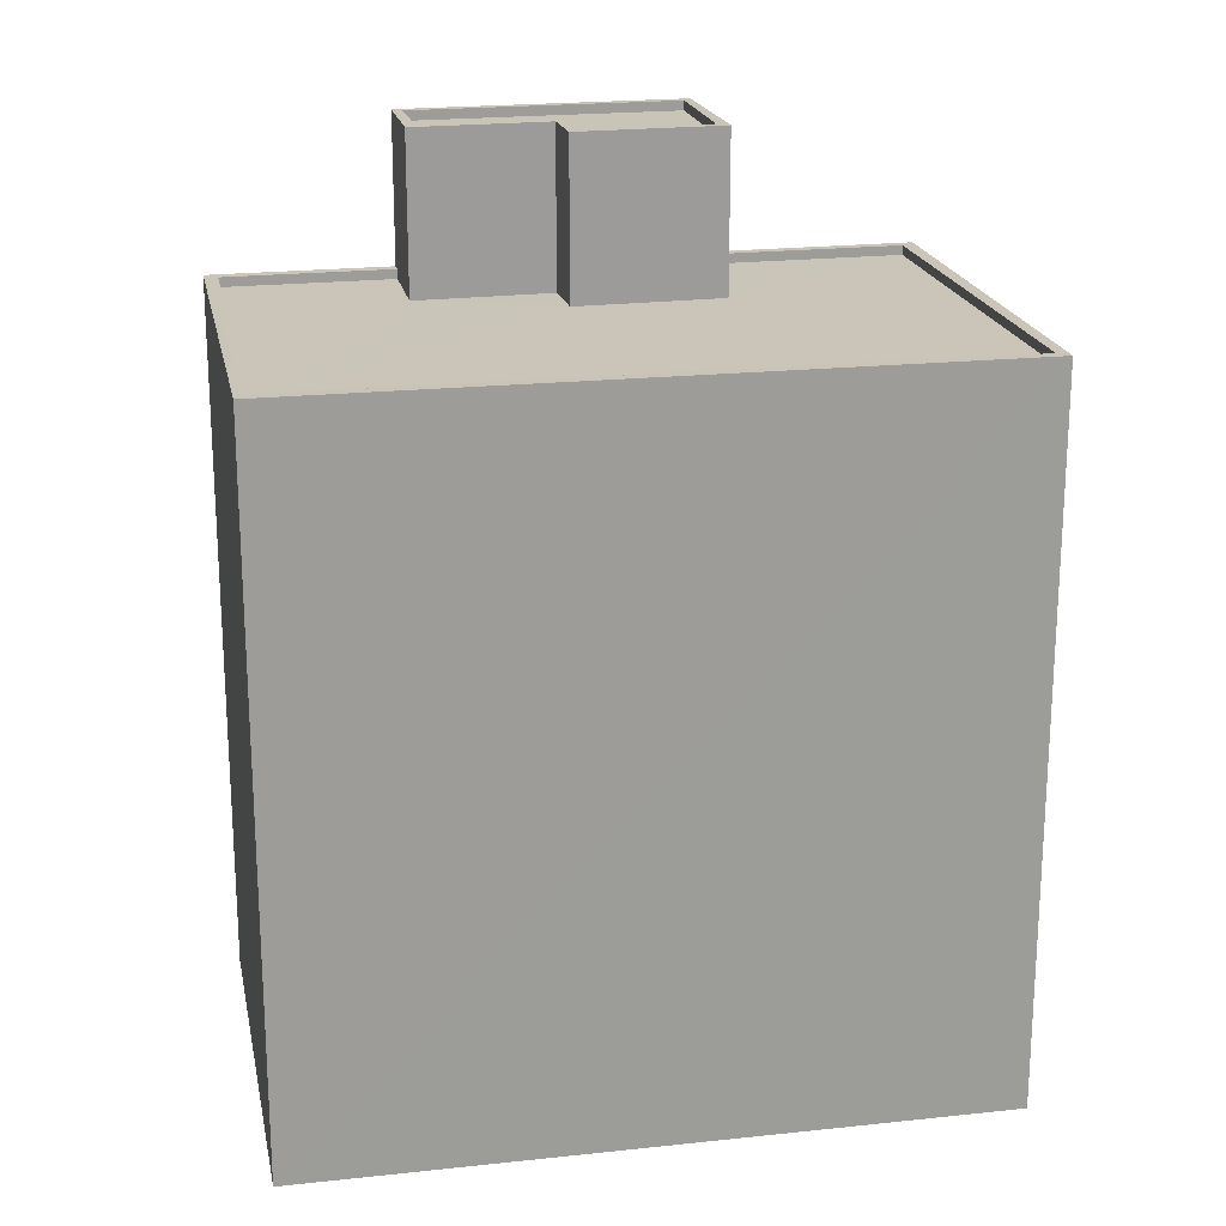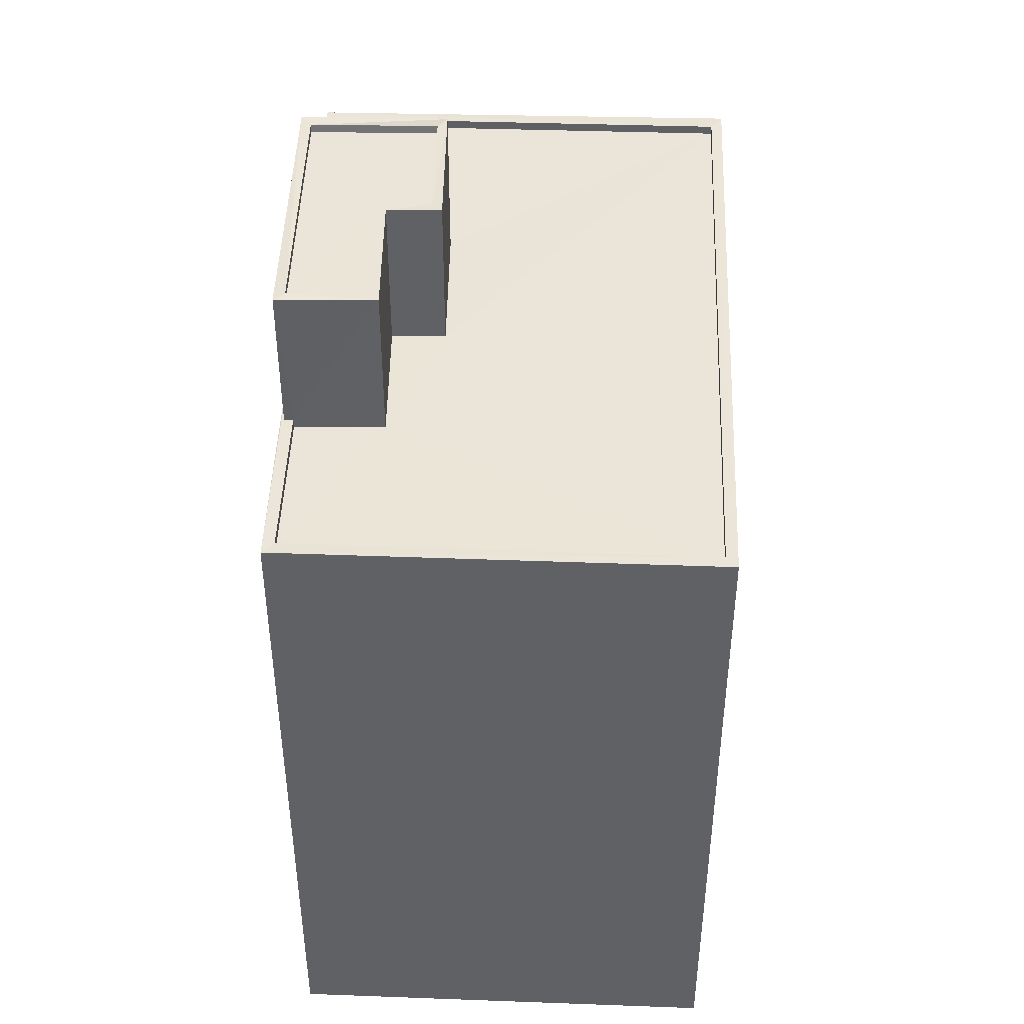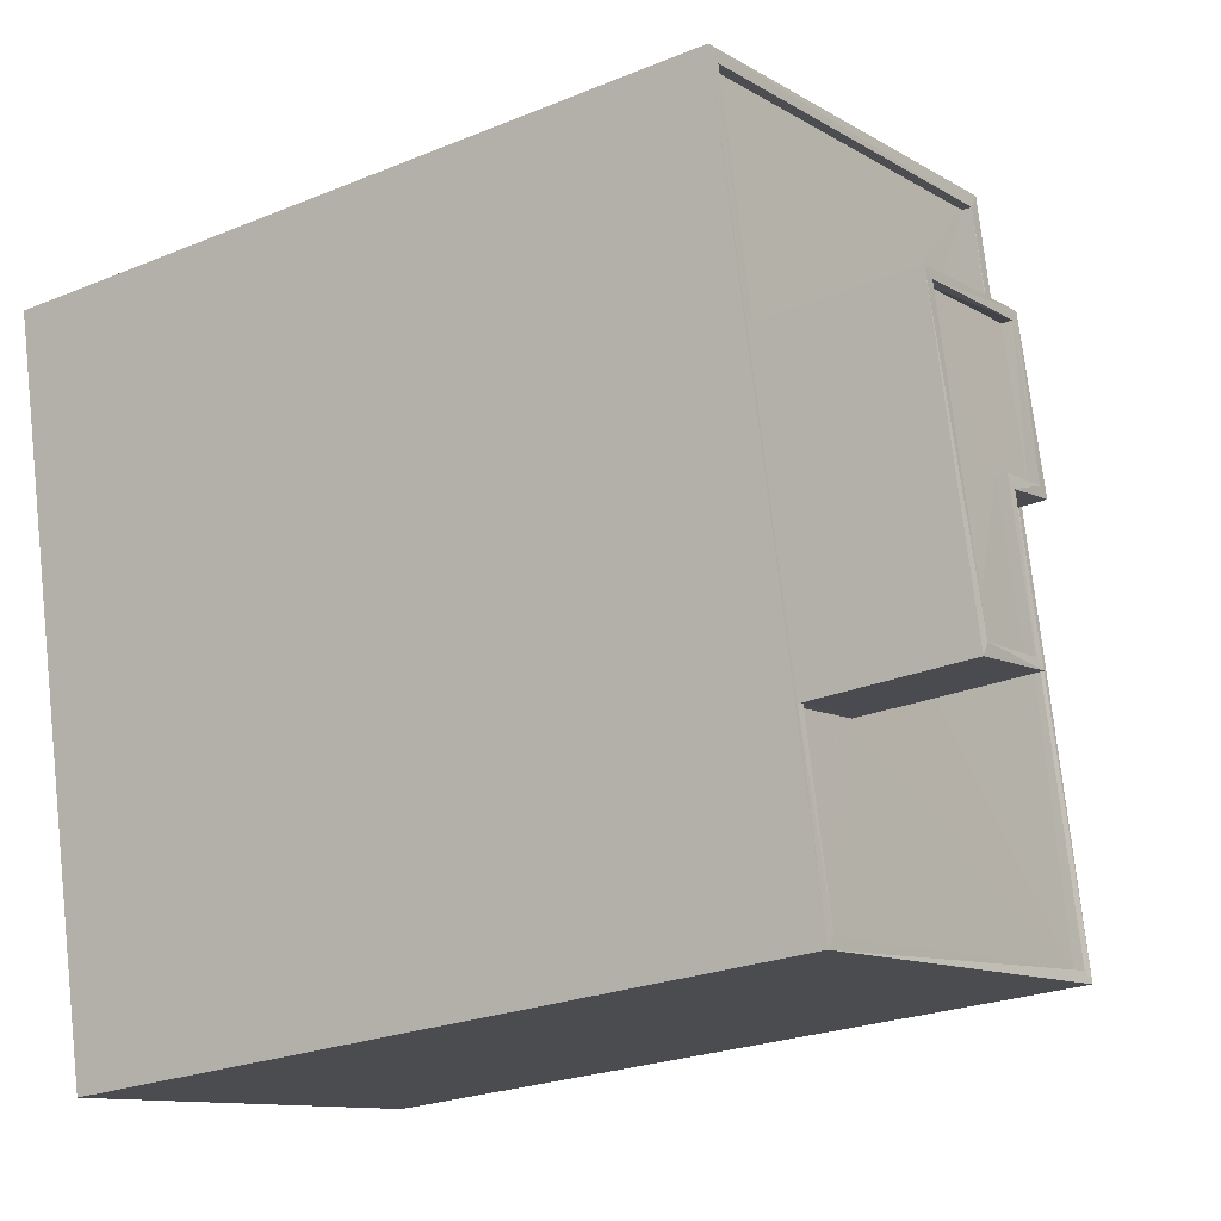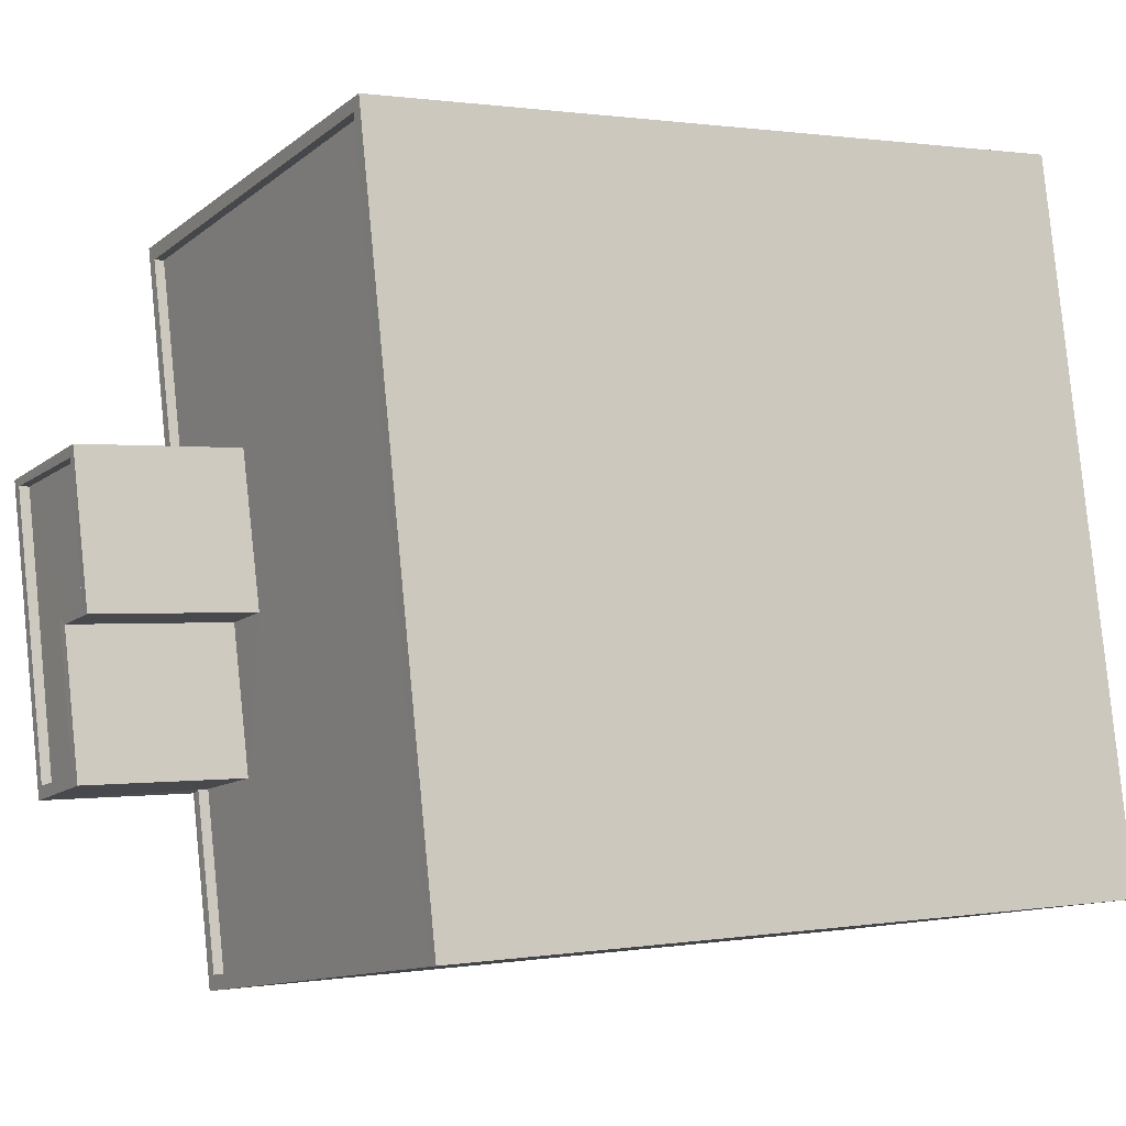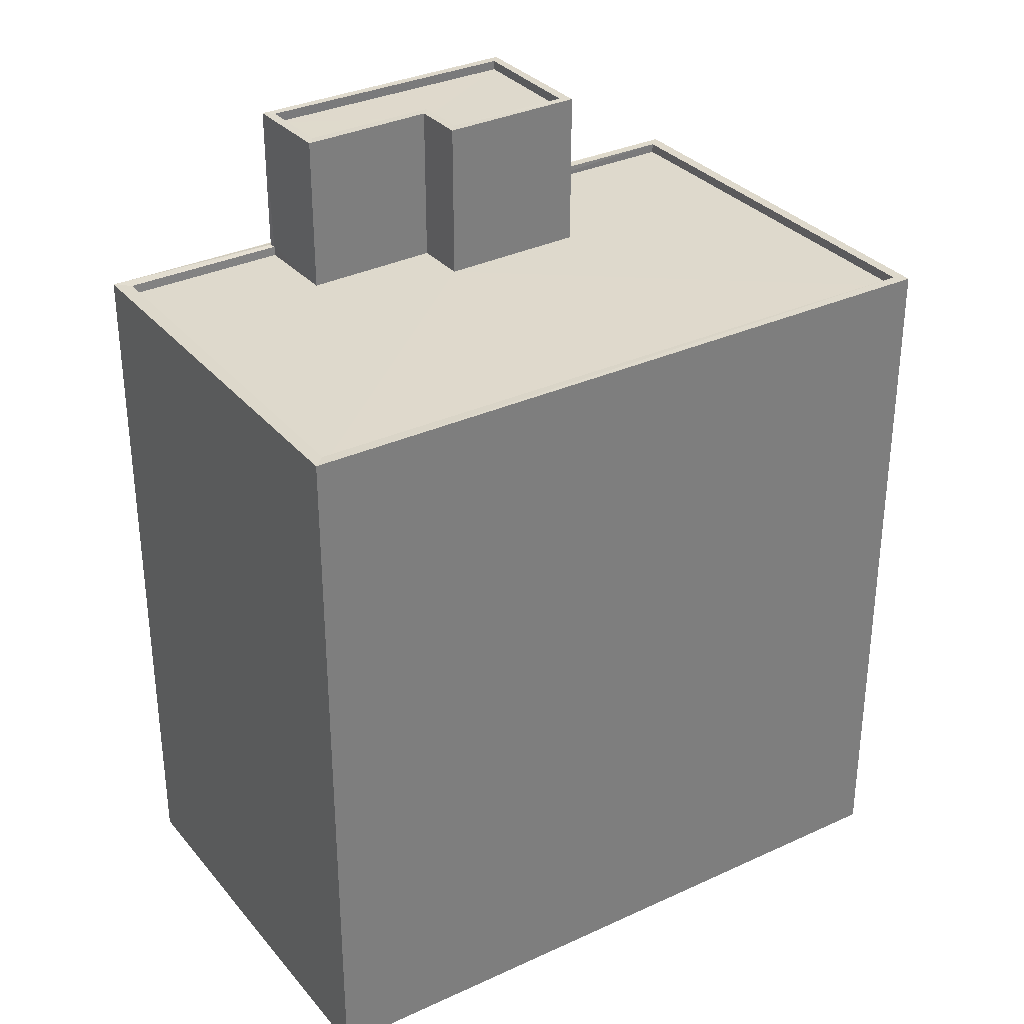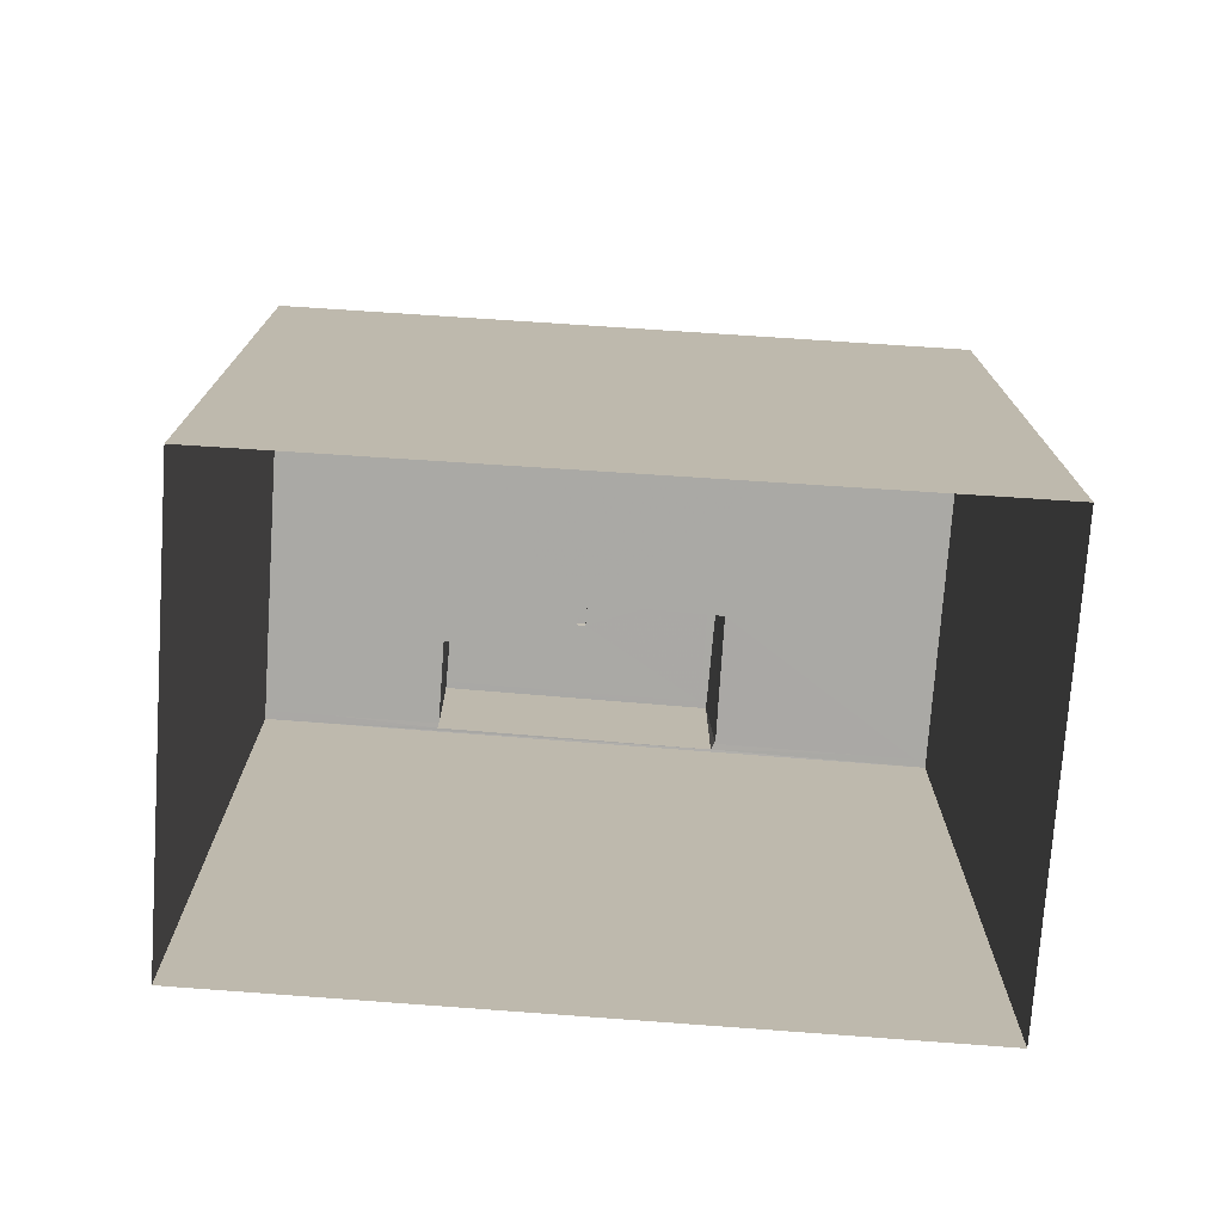
<metadata>
{"format":"obj","ext":"obj","renderer":"f3d","projection":"perspective","resolution":1024,"background":"white","views":[{"elev":20.3,"azim":89.7,"up":"+Z"},{"elev":44.7,"azim":13.1,"up":"+Z"},{"elev":-23.9,"azim":-55.4,"up":"+Y"},{"elev":0.8,"azim":58.8,"up":"+Y"},{"elev":32.2,"azim":67.9,"up":"+Z"},{"elev":-75.3,"azim":97.0,"up":"+Z"}]}
</metadata>
<code>
v 1.24e+05 7.862e+05 15.41
v 1.24e+05 7.862e+05 15.41
v 1.24e+05 7.862e+05 15.41
v 1.24e+05 7.862e+05 15.41
v 1.24e+05 7.862e+05 37.9
v 1.24e+05 7.862e+05 37.9
v 1.24e+05 7.862e+05 37.9
v 1.24e+05 7.862e+05 37.9
v 1.24e+05 7.862e+05 37.9
v 1.24e+05 7.862e+05 37.9
v 1.24e+05 7.862e+05 38.15
v 1.24e+05 7.862e+05 38.15
v 1.24e+05 7.862e+05 38.15
v 1.24e+05 7.862e+05 38.15
v 1.24e+05 7.862e+05 38.15
v 1.24e+05 7.862e+05 38.15
v 1.24e+05 7.862e+05 38.15
v 1.24e+05 7.862e+05 38.15
v 1.24e+05 7.862e+05 38.15
v 1.24e+05 7.862e+05 38.15
v 1.24e+05 7.862e+05 38.15
v 1.24e+05 7.862e+05 38.15
v 1.24e+05 7.862e+05 33.98
v 1.24e+05 7.862e+05 33.98
v 1.24e+05 7.862e+05 33.98
v 1.24e+05 7.862e+05 33.98
v 1.24e+05 7.862e+05 33.98
v 1.24e+05 7.862e+05 33.98
v 1.24e+05 7.862e+05 33.99
v 1.24e+05 7.862e+05 33.98
v 1.24e+05 7.862e+05 33.98
v 1.24e+05 7.862e+05 33.98
v 1.24e+05 7.862e+05 34.23
v 1.24e+05 7.862e+05 34.23
v 1.24e+05 7.862e+05 34.23
v 1.24e+05 7.862e+05 34.23
v 1.24e+05 7.862e+05 34.23
v 1.24e+05 7.862e+05 34.23
v 1.24e+05 7.862e+05 34.23
v 1.24e+05 7.862e+05 34.23
v 1.24e+05 7.862e+05 34.24
v 1.24e+05 7.862e+05 34.24
v 1.24e+05 7.862e+05 34.23
v 1.24e+05 7.862e+05 34.23
f 1 2 3
f 1 4 2
f 5 6 7
f 6 8 7
f 7 9 10
f 7 8 9
f 11 12 13
f 13 12 14
f 11 15 12
f 14 12 16
f 11 17 18
f 14 19 20
f 21 20 22
f 17 21 22
f 11 18 15
f 16 19 14
f 22 18 17
f 19 22 20
f 23 24 25
f 26 23 25
f 27 28 29
f 24 29 30
f 28 27 31
f 32 25 30
f 30 29 28
f 25 24 30
f 33 34 35
f 35 36 33
f 36 37 38
f 39 37 40
f 38 37 39
f 36 35 37
f 39 41 38
f 41 42 38
f 36 43 44
f 33 36 44
f 43 42 41
f 44 43 41
f 15 8 6
f 15 18 8
f 15 6 5
f 12 15 5
f 12 5 7
f 16 12 7
f 16 7 10
f 19 16 10
f 19 10 9
f 22 19 9
f 18 9 8
f 18 22 9
f 30 11 13
f 30 28 11
f 32 30 13
f 14 32 13
f 25 32 14
f 20 25 14
f 26 25 34
f 35 34 21
f 21 34 20
f 34 25 20
f 35 21 17
f 37 35 17
f 28 40 11
f 11 40 17
f 28 31 40
f 17 40 37
f 33 24 23
f 33 44 24
f 31 27 39
f 40 31 39
f 34 33 23
f 26 34 23
f 41 27 29
f 41 39 27
f 41 29 24
f 44 41 24
f 3 38 1
f 3 36 38
f 42 4 1
f 38 42 1
f 42 2 4
f 42 43 2
f 43 3 2
f 43 36 3

</code>
